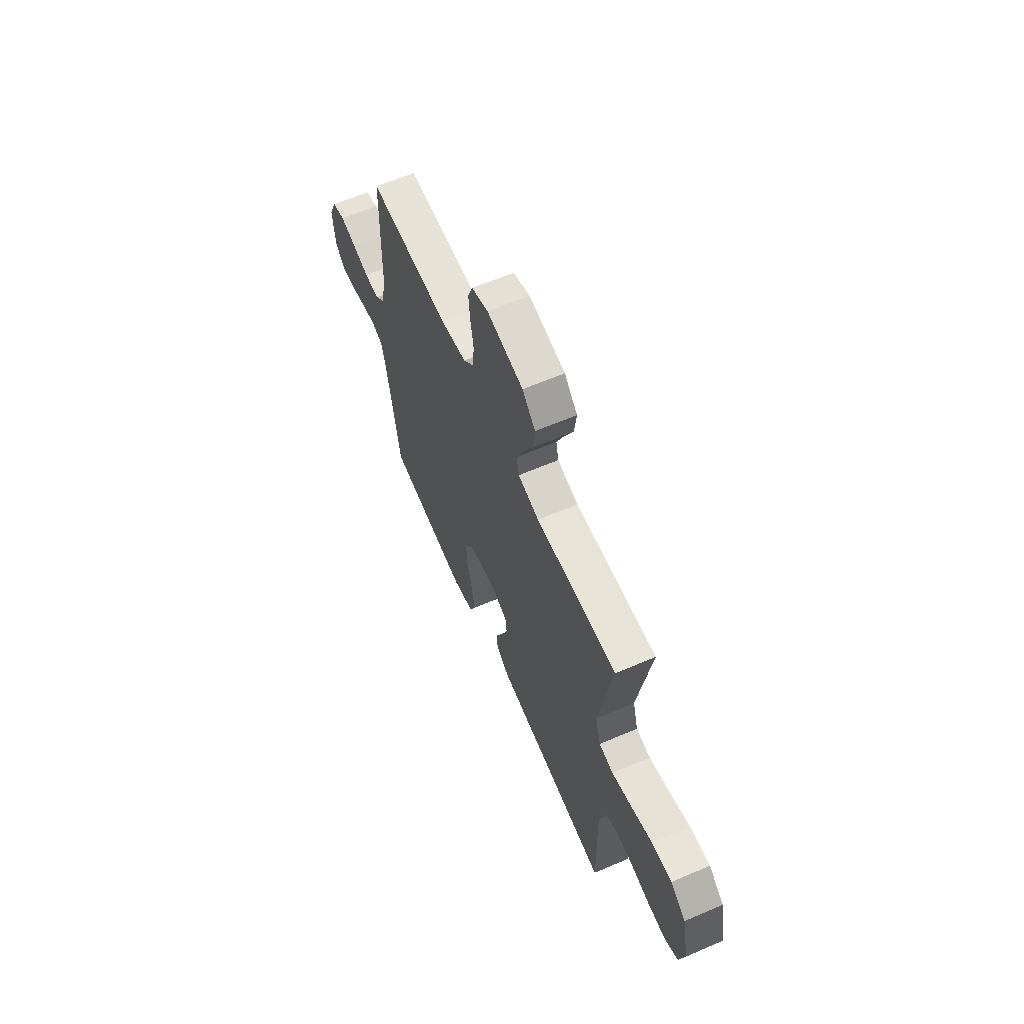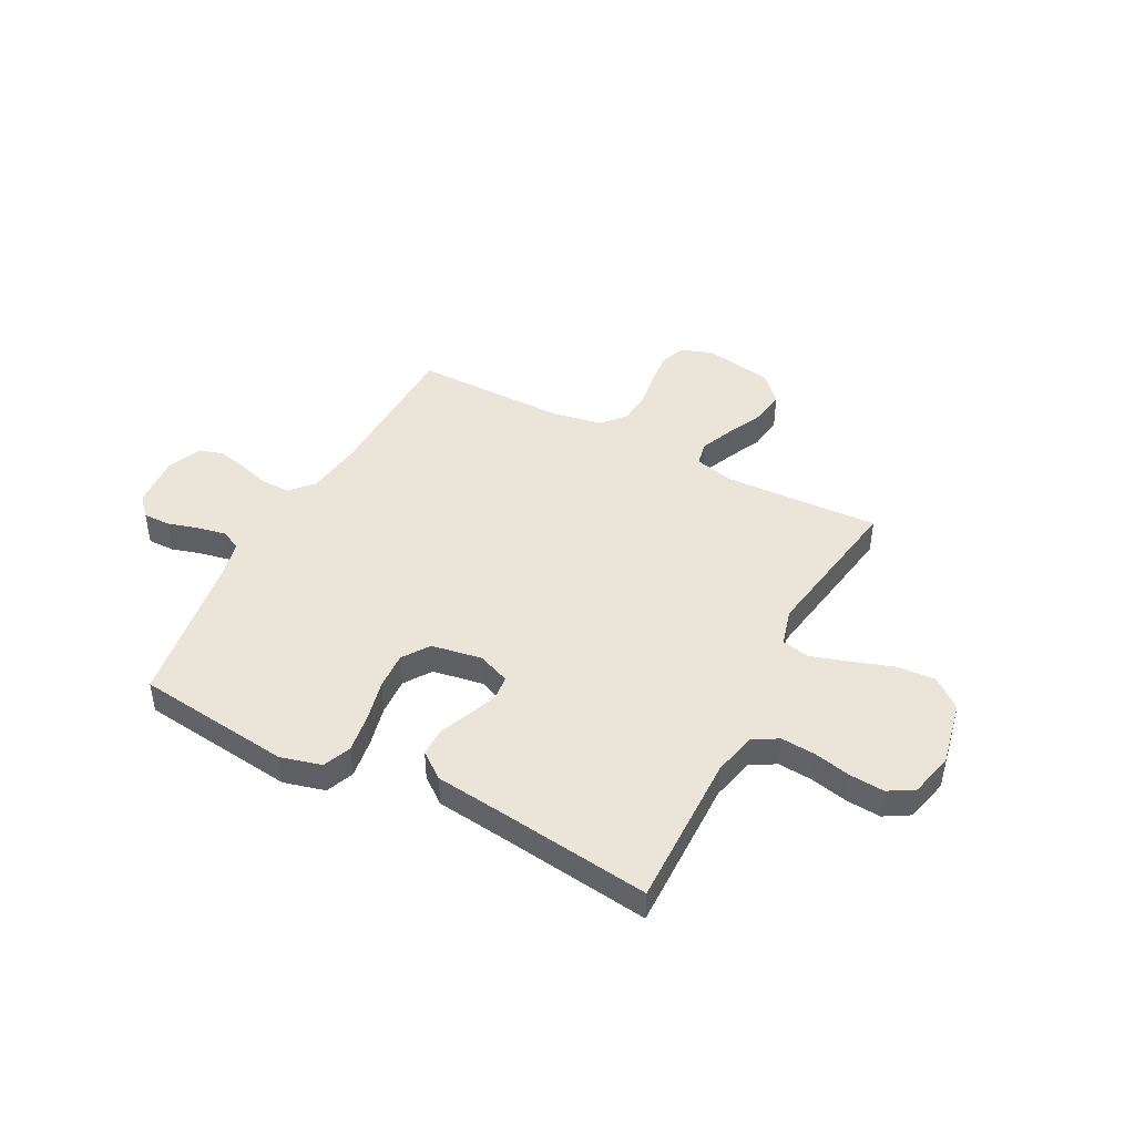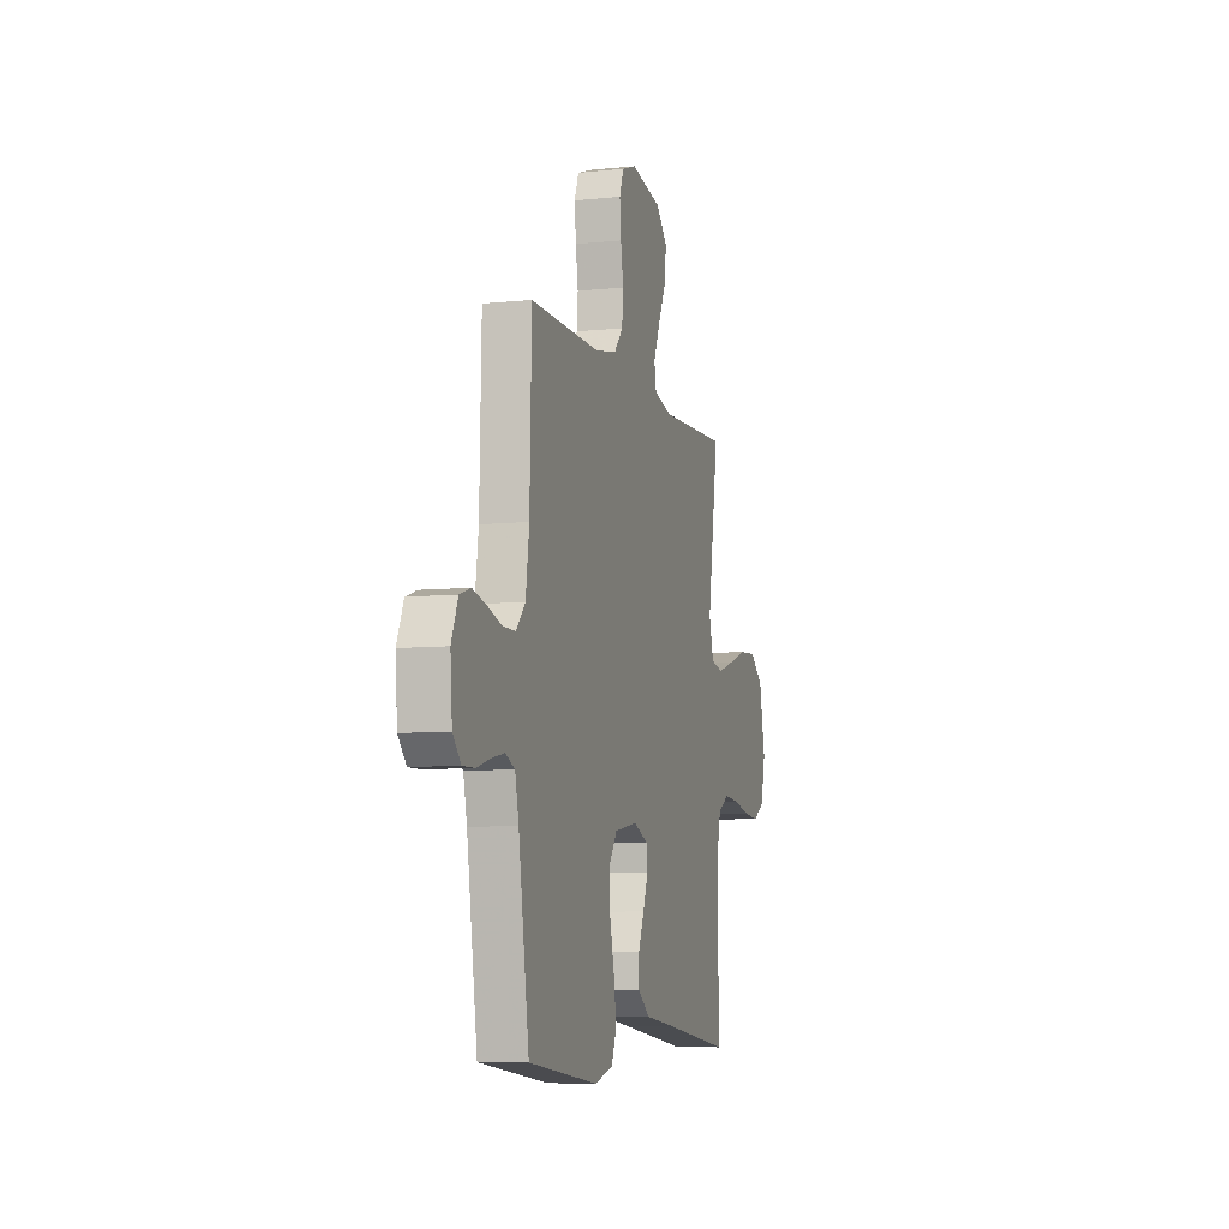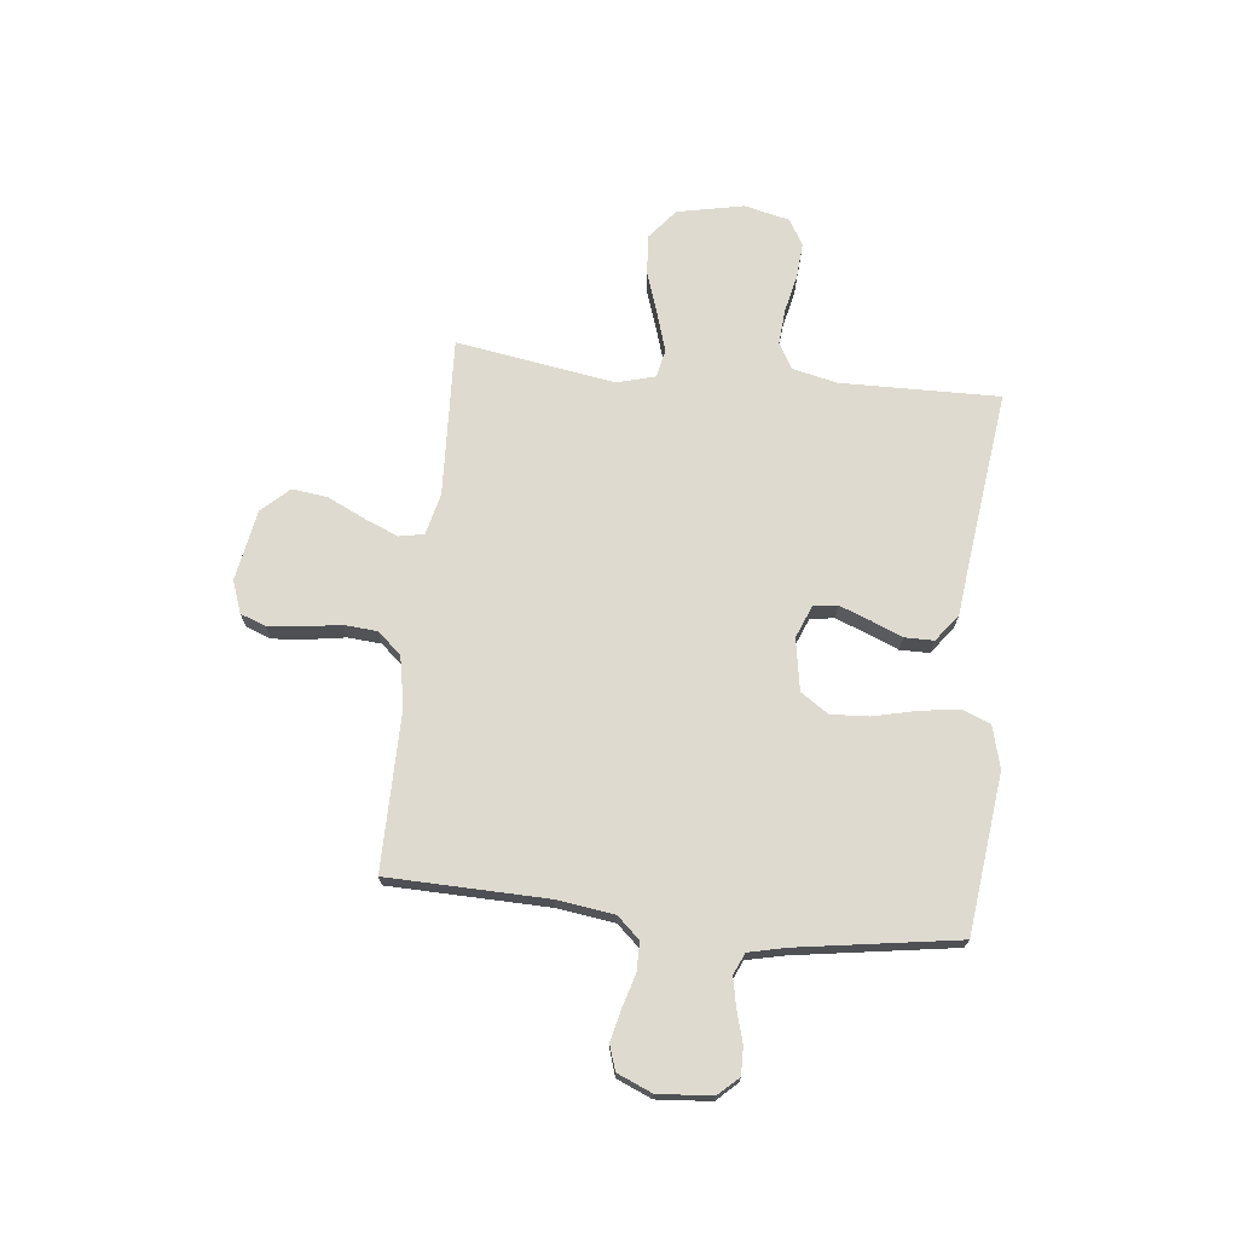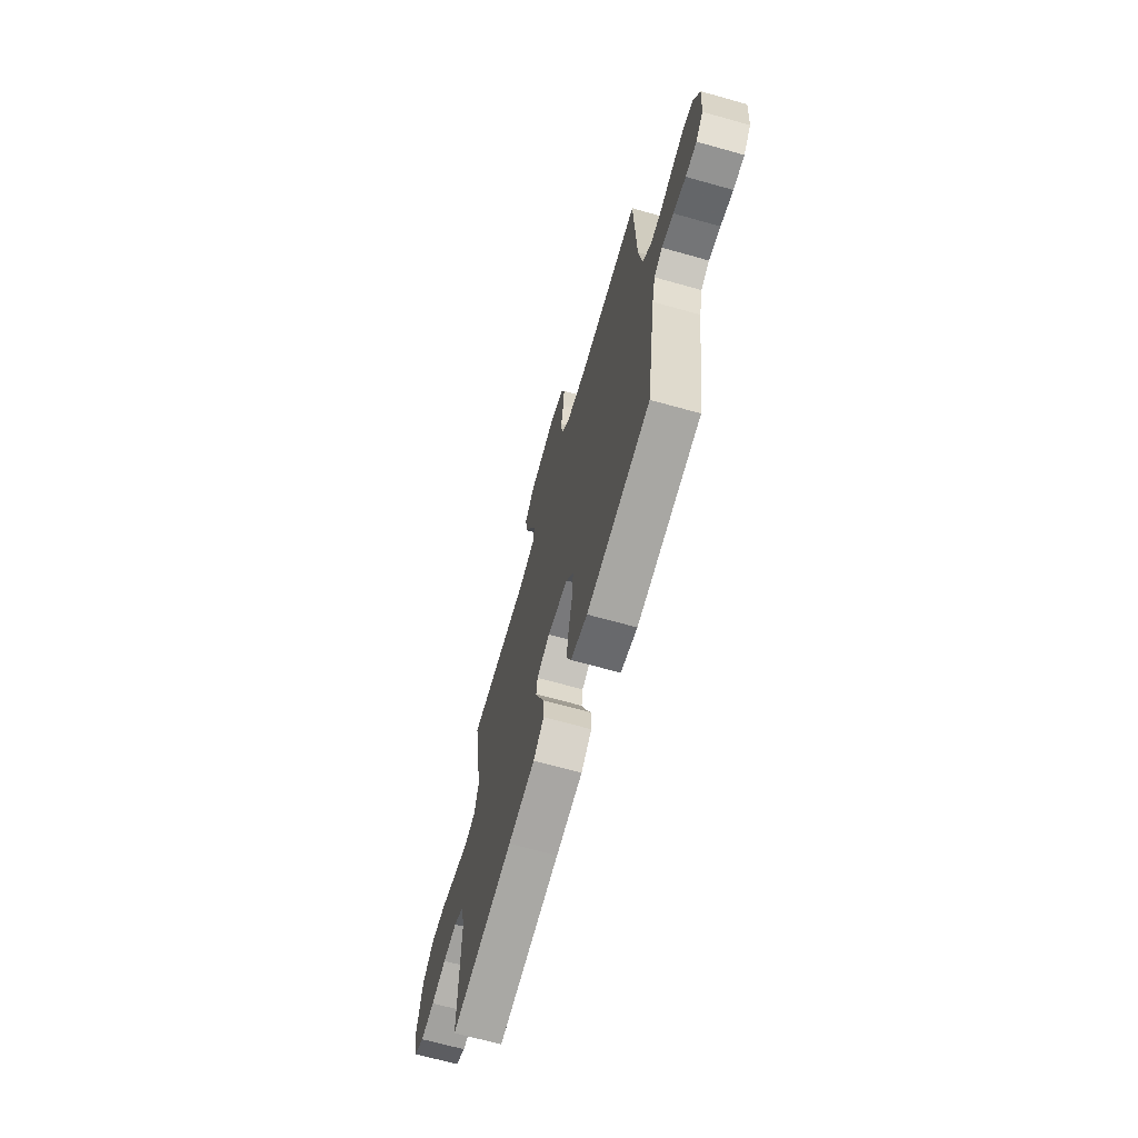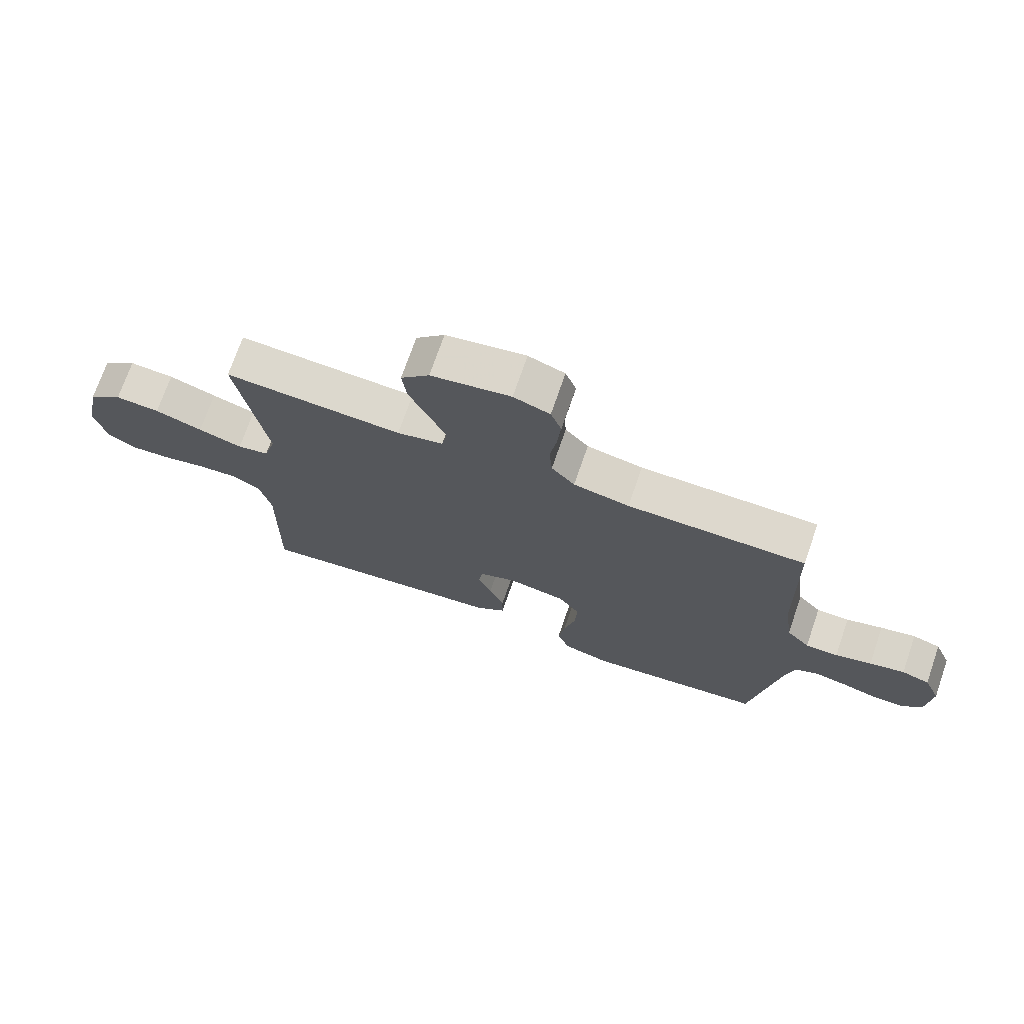
<metadata>
{"format":"obj","ext":"obj","renderer":"f3d","projection":"perspective","resolution":1024,"background":"white","views":[{"elev":63.2,"azim":-113.4,"up":"+Z"},{"elev":44.9,"azim":-152.3,"up":"+Y"},{"elev":-7.7,"azim":106.2,"up":"+Z"},{"elev":71.0,"azim":96.2,"up":"+Y"},{"elev":-67.7,"azim":74.3,"up":"+Z"},{"elev":72.2,"azim":19.1,"up":"+Z"}]}
</metadata>
<code>
v -0.5 0.07 0.5
v -0.2 0.07 0.486
v -0.122 0.07 0.505
v -0.113 0.07 0.552
v -0.14 0.07 0.616
v -0.174 0.07 0.688
v -0.182 0.07 0.754
v -0.134 0.07 0.805
v 0 0.07 0.829
v 0.061 0.07 0.807
v 0.079 0.07 0.759
v 0.073 0.07 0.694
v 0.062 0.07 0.625
v 0.067 0.07 0.562
v 0.106 0.07 0.517
v 0.2 0.07 0.499
v 0.5 0.07 0.5
v 0.507 0.07 0.2
v 0.522 0.07 0.092
v 0.561 0.07 0.049
v 0.616 0.07 0.049
v 0.677 0.07 0.067
v 0.736 0.07 0.081
v 0.783 0.07 0.066
v 0.811 0.07 0
v 0.803 0.07 -0.102
v 0.768 0.07 -0.14
v 0.716 0.07 -0.139
v 0.657 0.07 -0.122
v 0.602 0.07 -0.111
v 0.562 0.07 -0.129
v 0.546 0.07 -0.2
v 0.5 0.07 -0.5
v 0.2 0.07 -0.536
v 0.121 0.07 -0.515
v 0.099 0.07 -0.461
v 0.11 0.07 -0.387
v 0.129 0.07 -0.306
v 0.133 0.07 -0.234
v 0.098 0.07 -0.182
v 0 0.07 -0.165
v -0.062 0.07 -0.19
v -0.068 0.07 -0.235
v -0.046 0.07 -0.293
v -0.021 0.07 -0.353
v -0.021 0.07 -0.408
v -0.072 0.07 -0.447
v -0.2 0.07 -0.462
v -0.5 0.07 -0.5
v -0.495 0.07 -0.2
v -0.514 0.07 -0.116
v -0.562 0.07 -0.088
v -0.629 0.07 -0.093
v -0.701 0.07 -0.109
v -0.768 0.07 -0.114
v -0.817 0.07 -0.085
v -0.837 0.07 0
v -0.811 0.07 0.126
v -0.754 0.07 0.172
v -0.679 0.07 0.167
v -0.599 0.07 0.14
v -0.525 0.07 0.117
v -0.472 0.07 0.128
v -0.452 0.07 0.2
v -0.5 0 0.5
v -0.2 0 0.486
v -0.122 0 0.505
v -0.113 0 0.552
v -0.14 0 0.616
v -0.174 0 0.688
v -0.182 0 0.754
v -0.134 0 0.805
v 0 0 0.829
v 0.061 0 0.807
v 0.079 0 0.759
v 0.073 0 0.694
v 0.062 0 0.625
v 0.067 0 0.562
v 0.106 0 0.517
v 0.2 0 0.499
v 0.5 0 0.5
v 0.507 0 0.2
v 0.522 0 0.092
v 0.561 0 0.049
v 0.616 0 0.049
v 0.677 0 0.067
v 0.736 0 0.081
v 0.783 0 0.066
v 0.811 0 0
v 0.803 0 -0.102
v 0.768 0 -0.14
v 0.716 0 -0.139
v 0.657 0 -0.122
v 0.602 0 -0.111
v 0.562 0 -0.129
v 0.546 0 -0.2
v 0.5 0 -0.5
v 0.2 0 -0.536
v 0.121 0 -0.515
v 0.099 0 -0.461
v 0.11 0 -0.387
v 0.129 0 -0.306
v 0.133 0 -0.234
v 0.098 0 -0.182
v 0 0 -0.165
v -0.062 0 -0.19
v -0.068 0 -0.235
v -0.046 0 -0.293
v -0.021 0 -0.353
v -0.021 0 -0.408
v -0.072 0 -0.447
v -0.2 0 -0.462
v -0.5 0 -0.5
v -0.495 0 -0.2
v -0.514 0 -0.116
v -0.562 0 -0.088
v -0.629 0 -0.093
v -0.701 0 -0.109
v -0.768 0 -0.114
v -0.817 0 -0.085
v -0.837 0 0
v -0.811 0 0.126
v -0.754 0 0.172
v -0.679 0 0.167
v -0.599 0 0.14
v -0.525 0 0.117
v -0.472 0 0.128
v -0.452 0 0.2
f 58 59 60 61
f 58 61 62
f 57 58 62
f 56 57 62 63
f 53 54 55 56
f 52 53 56 63
f 48 49 50
f 48 50 51
f 47 48 51
f 44 45 46 47
f 43 44 47 51
f 42 43 51 52
f 35 36 37 38
f 35 38 39
f 32 33 34 35
f 31 32 35 39
f 30 31 39 40
f 26 27 28 29
f 26 29 30
f 25 26 30
f 21 22 23 24
f 21 24 25 30
f 16 17 18
f 15 16 18 19
f 10 11 12 13
f 8 9 10 13
f 8 13 14
f 5 6 7 8
f 4 5 8 14
f 3 4 14 15
f 64 1 2
f 63 64 2 3
f 41 42 52 63
f 20 21 30 40
f 20 40 41 63
f 19 20 63
f 3 15 19 63
f 125 124 123 122
f 126 125 122
f 126 122 121
f 127 126 121 120
f 120 119 118 117
f 127 120 117 116
f 114 113 112
f 115 114 112
f 115 112 111
f 111 110 109 108
f 115 111 108 107
f 116 115 107 106
f 102 101 100 99
f 103 102 99
f 99 98 97 96
f 103 99 96 95
f 104 103 95 94
f 93 92 91 90
f 94 93 90
f 94 90 89
f 88 87 86 85
f 94 89 88 85
f 82 81 80
f 83 82 80 79
f 77 76 75 74
f 77 74 73 72
f 78 77 72
f 72 71 70 69
f 78 72 69 68
f 79 78 68 67
f 66 65 128
f 67 66 128 127
f 127 116 106 105
f 104 94 85 84
f 127 105 104 84
f 127 84 83
f 127 83 79 67
f 1 65 66 2
f 2 66 67 3
f 3 67 68 4
f 4 68 69 5
f 5 69 70 6
f 6 70 71 7
f 7 71 72 8
f 8 72 73 9
f 9 73 74 10
f 10 74 75 11
f 11 75 76 12
f 12 76 77 13
f 13 77 78 14
f 14 78 79 15
f 15 79 80 16
f 16 80 81 17
f 17 81 82 18
f 18 82 83 19
f 19 83 84 20
f 20 84 85 21
f 21 85 86 22
f 22 86 87 23
f 23 87 88 24
f 24 88 89 25
f 25 89 90 26
f 26 90 91 27
f 27 91 92 28
f 28 92 93 29
f 29 93 94 30
f 30 94 95 31
f 31 95 96 32
f 32 96 97 33
f 33 97 98 34
f 34 98 99 35
f 35 99 100 36
f 36 100 101 37
f 37 101 102 38
f 38 102 103 39
f 39 103 104 40
f 40 104 105 41
f 41 105 106 42
f 42 106 107 43
f 43 107 108 44
f 44 108 109 45
f 45 109 110 46
f 46 110 111 47
f 47 111 112 48
f 48 112 113 49
f 49 113 114 50
f 50 114 115 51
f 51 115 116 52
f 52 116 117 53
f 53 117 118 54
f 54 118 119 55
f 55 119 120 56
f 56 120 121 57
f 57 121 122 58
f 58 122 123 59
f 59 123 124 60
f 60 124 125 61
f 61 125 126 62
f 62 126 127 63
f 63 127 128 64
f 64 128 65 1

</code>
